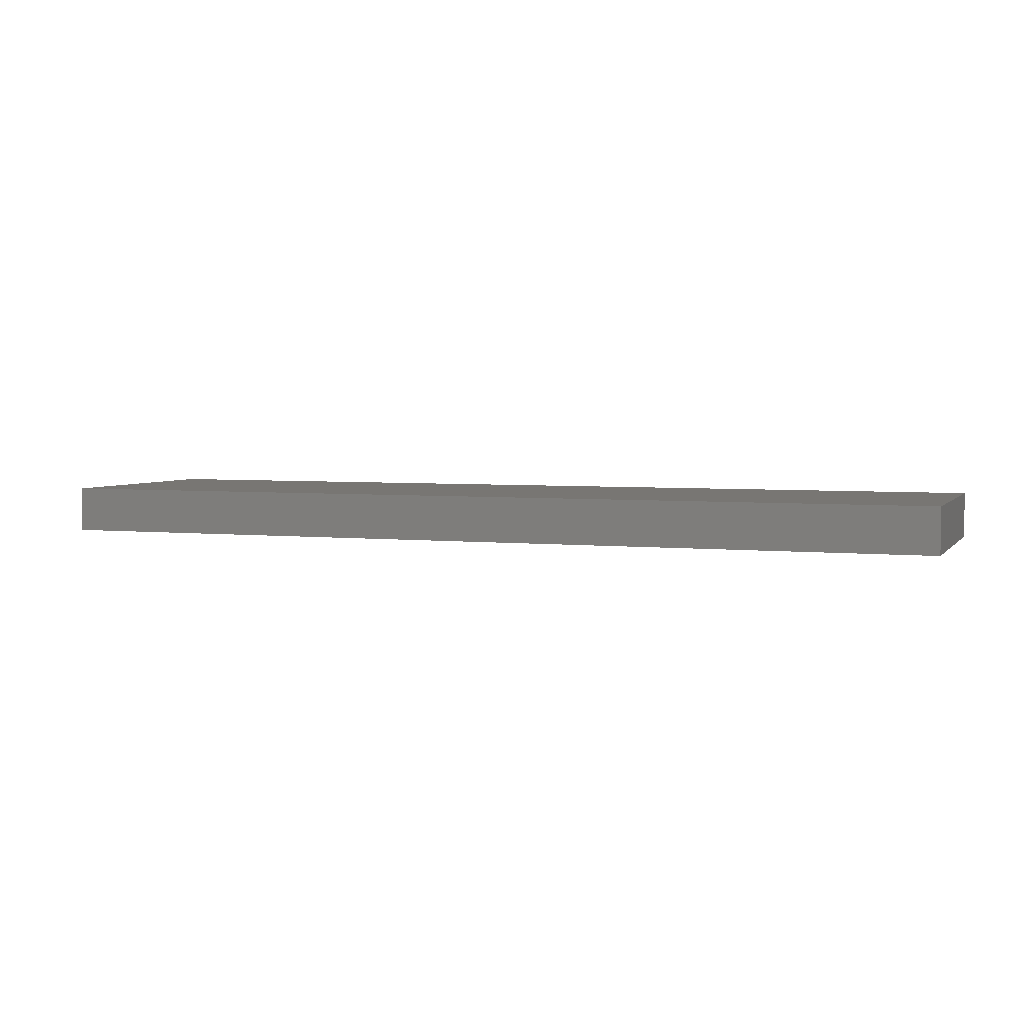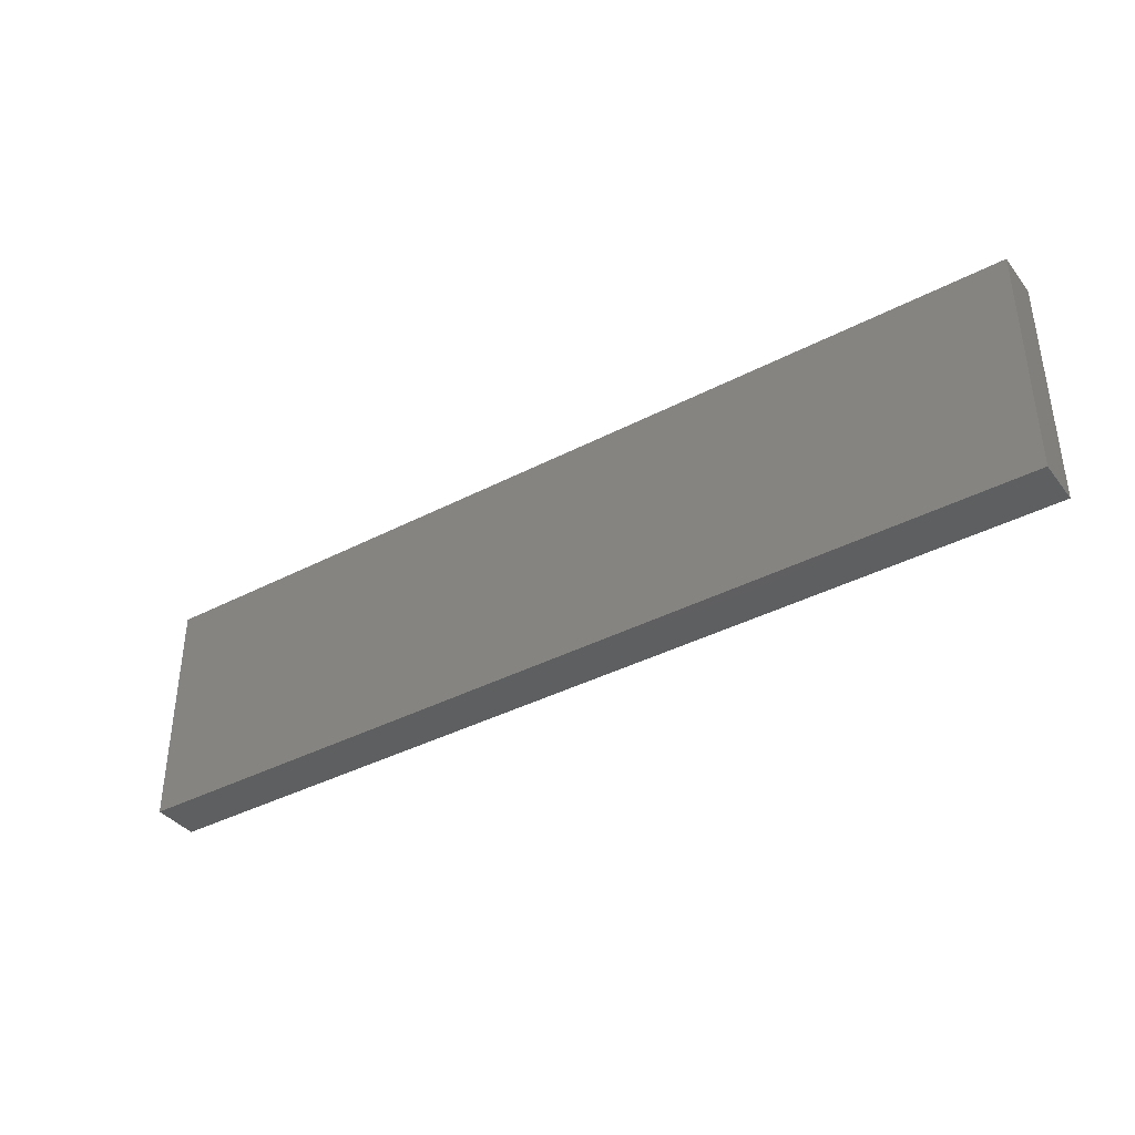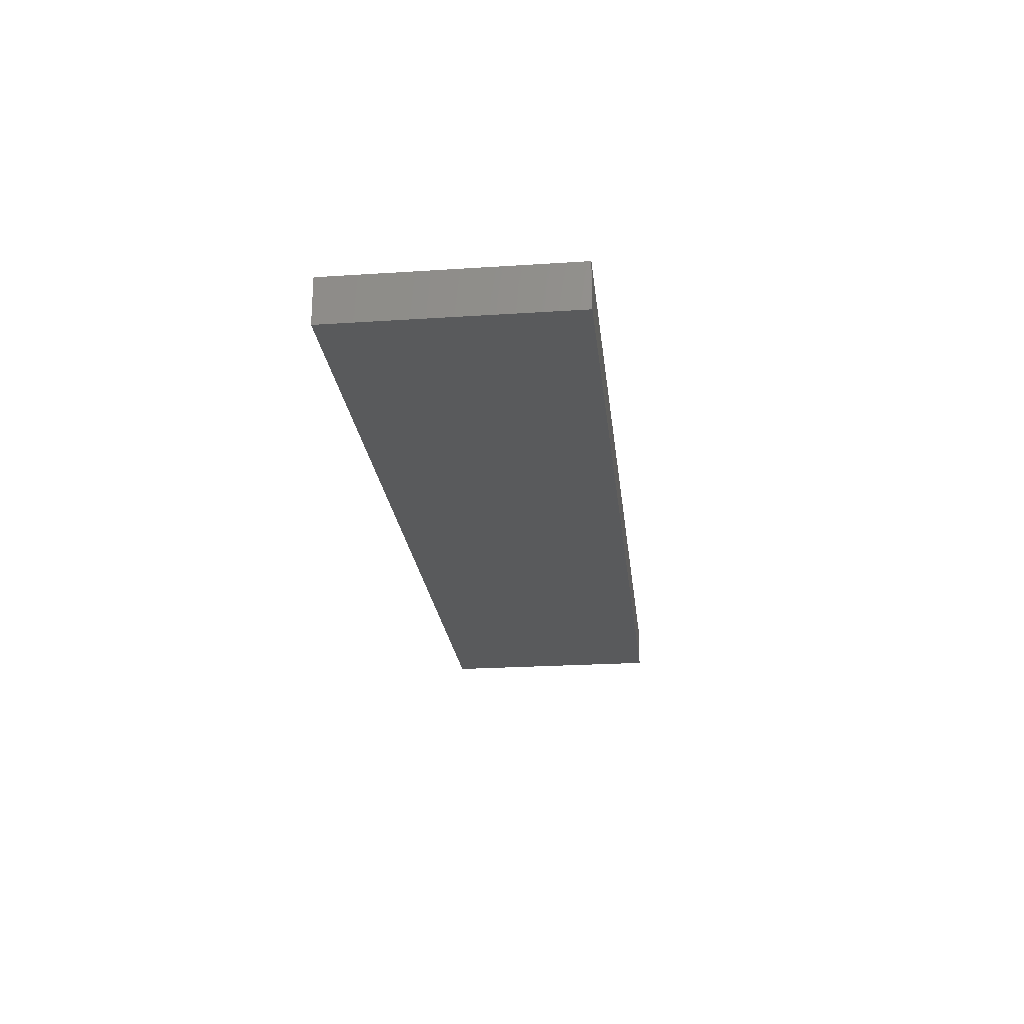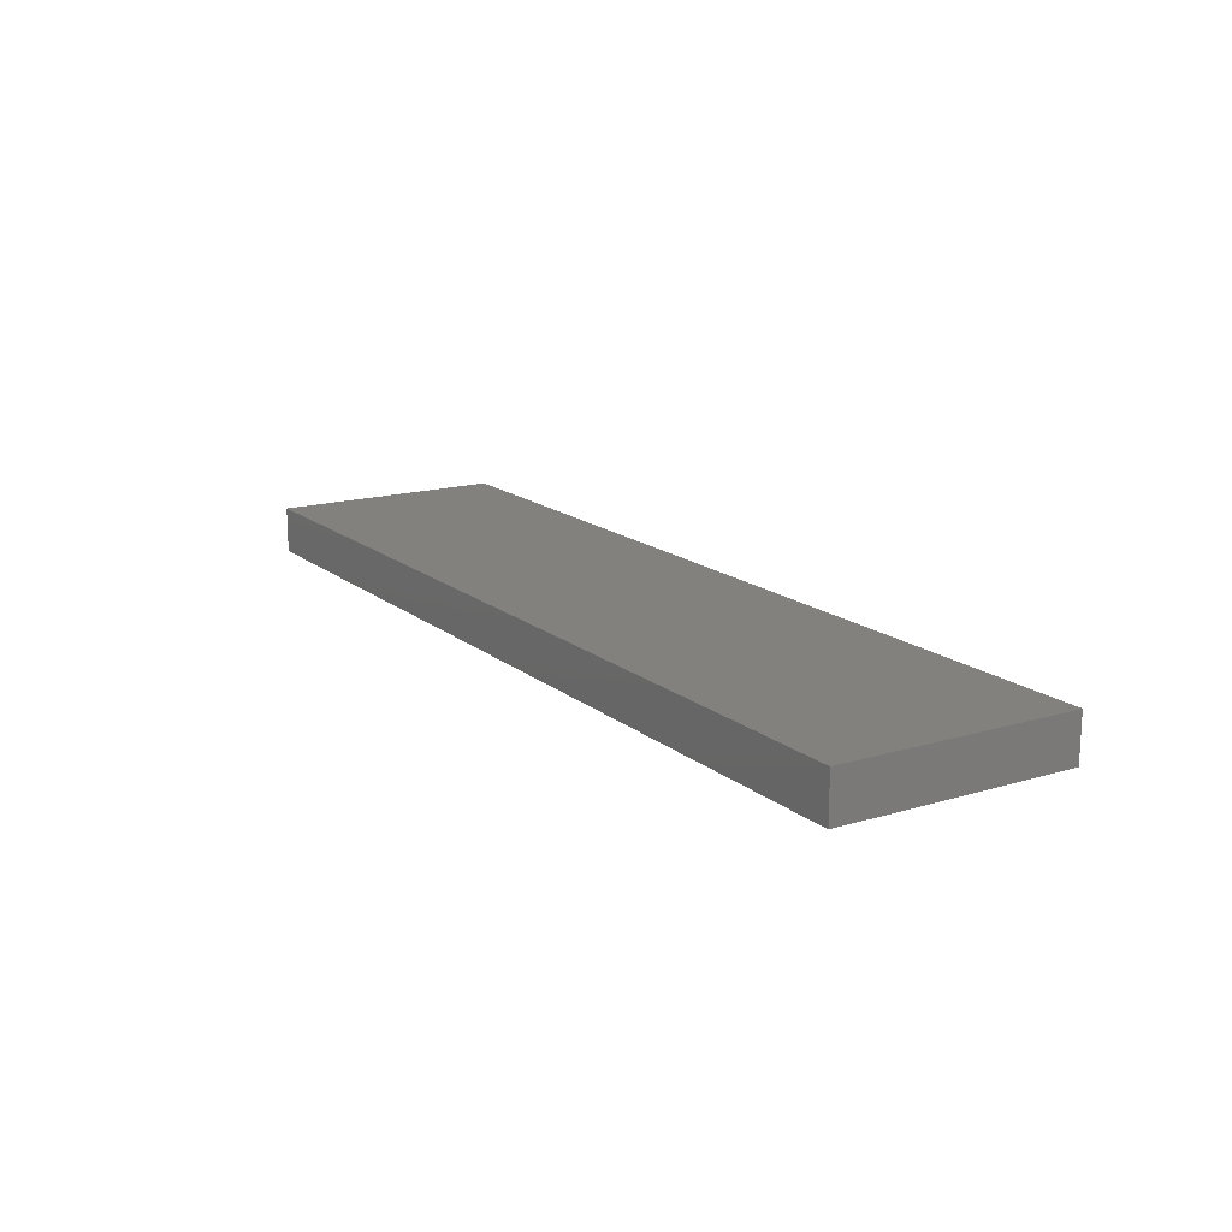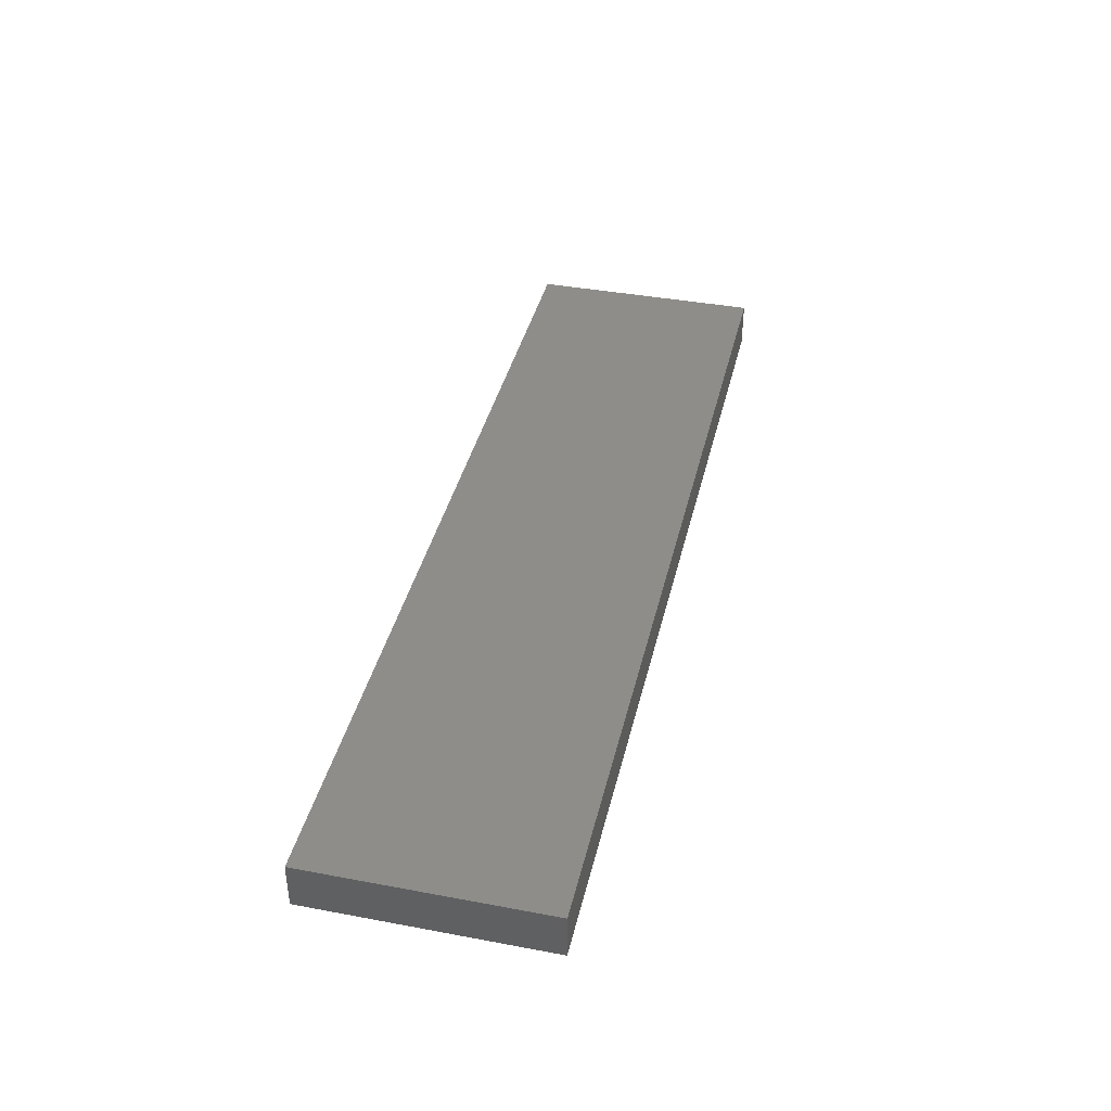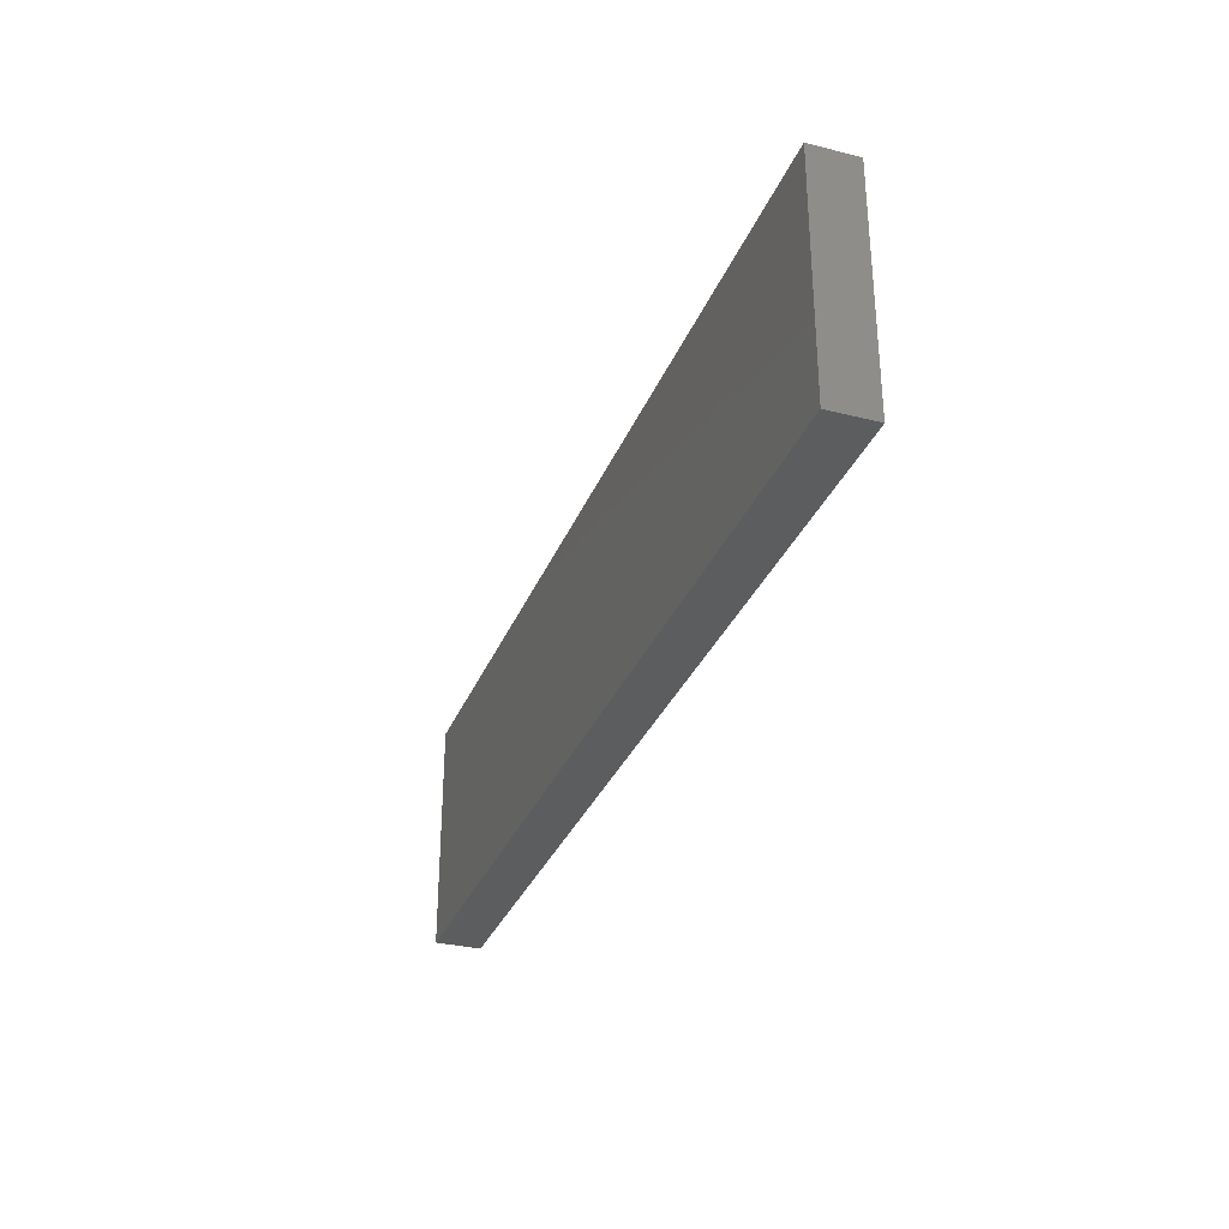
<metadata>
{"format":"stl","ext":"stl","renderer":"f3d","projection":"perspective","resolution":1024,"background":"white","views":[{"elev":3.8,"azim":19.9,"up":"+Z"},{"elev":-38.4,"azim":33.5,"up":"+Y"},{"elev":-23.3,"azim":-83.7,"up":"+Z"},{"elev":15.9,"azim":-122.0,"up":"+Z"},{"elev":39.5,"azim":103.1,"up":"+Z"},{"elev":-31.7,"azim":-109.6,"up":"+Y"}]}
</metadata>
<code>
# stl→obj: 8 verts, 12 faces
v -0.1453 0.4602 0.03501
v -0.1453 0.4602 0.01655
v -0.5176 0.4602 0.01655
v -0.5176 0.4602 0.03501
v -0.5176 0.3659 0.03501
v -0.1453 0.3659 0.03501
v -0.5176 0.3659 0.01655
v -0.1453 0.3659 0.01655
f 1 2 3
f 1 3 4
f 5 6 1
f 5 1 4
f 5 4 3
f 5 3 7
f 8 7 3
f 8 3 2
f 8 2 1
f 8 1 6
f 8 6 5
f 8 5 7

</code>
